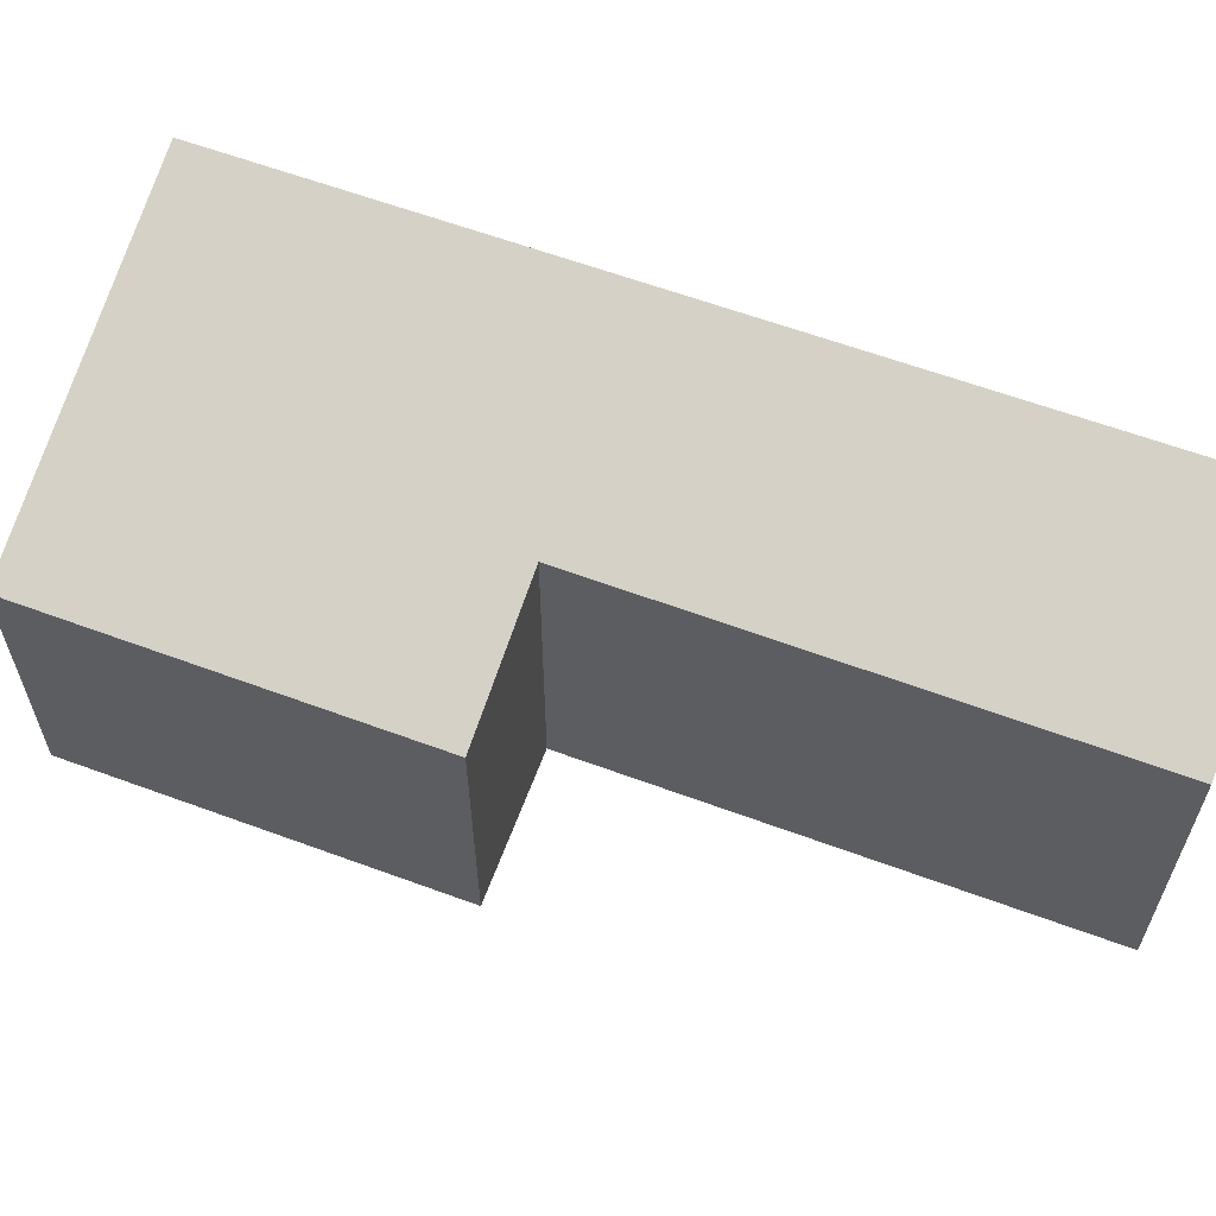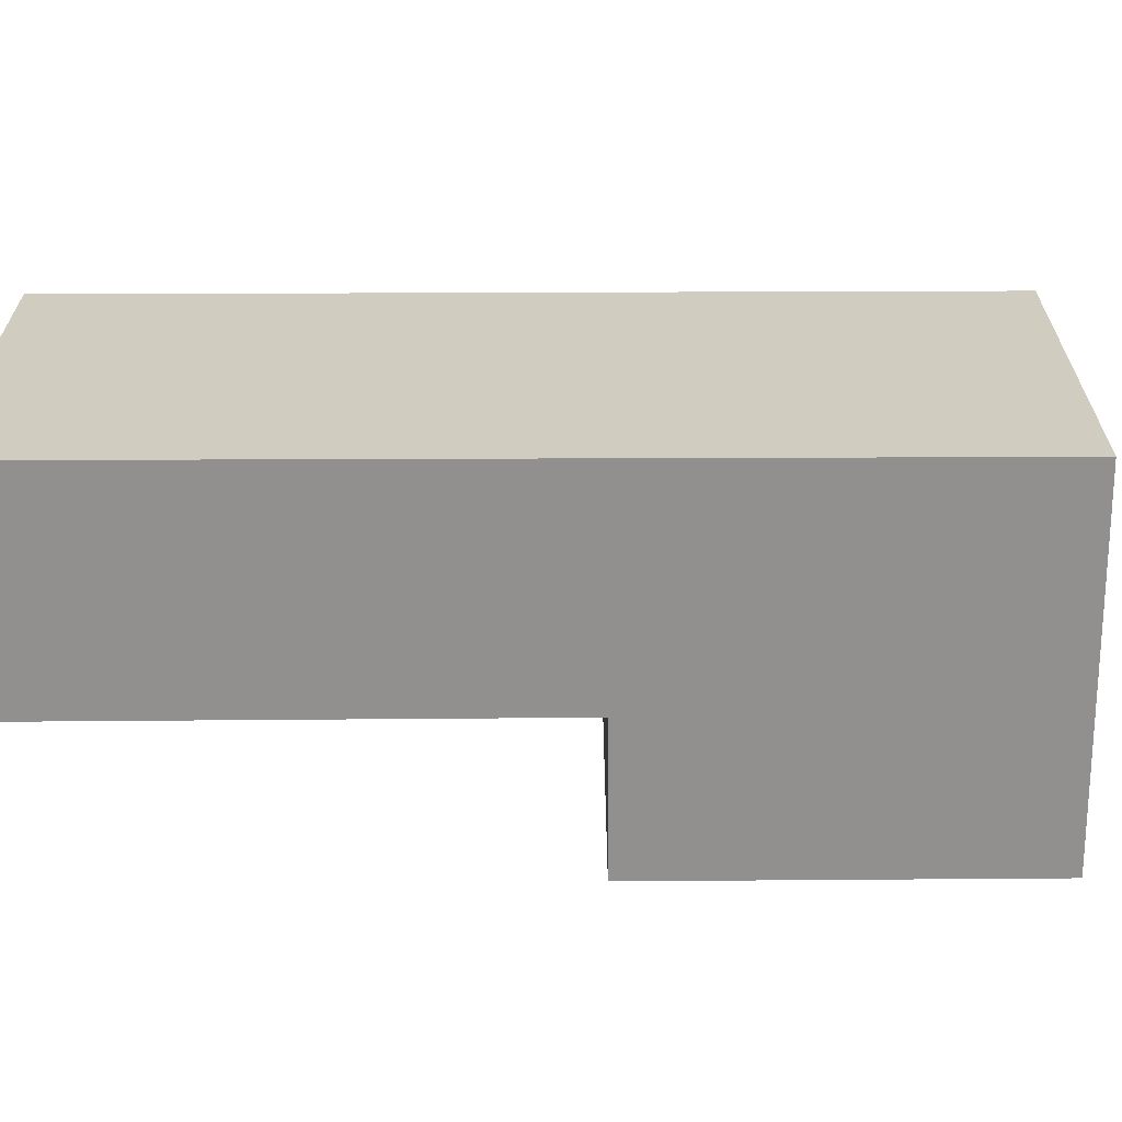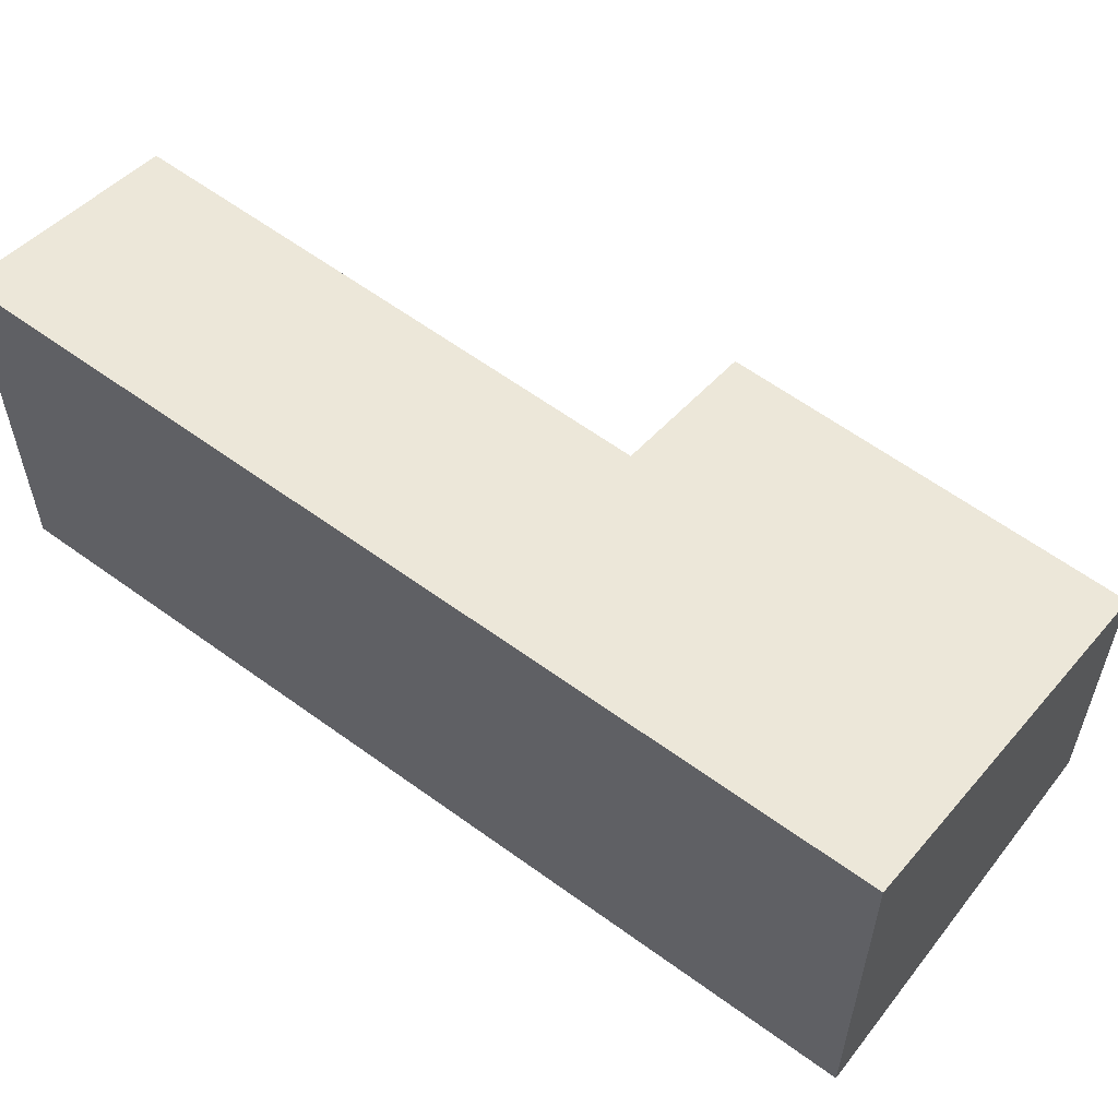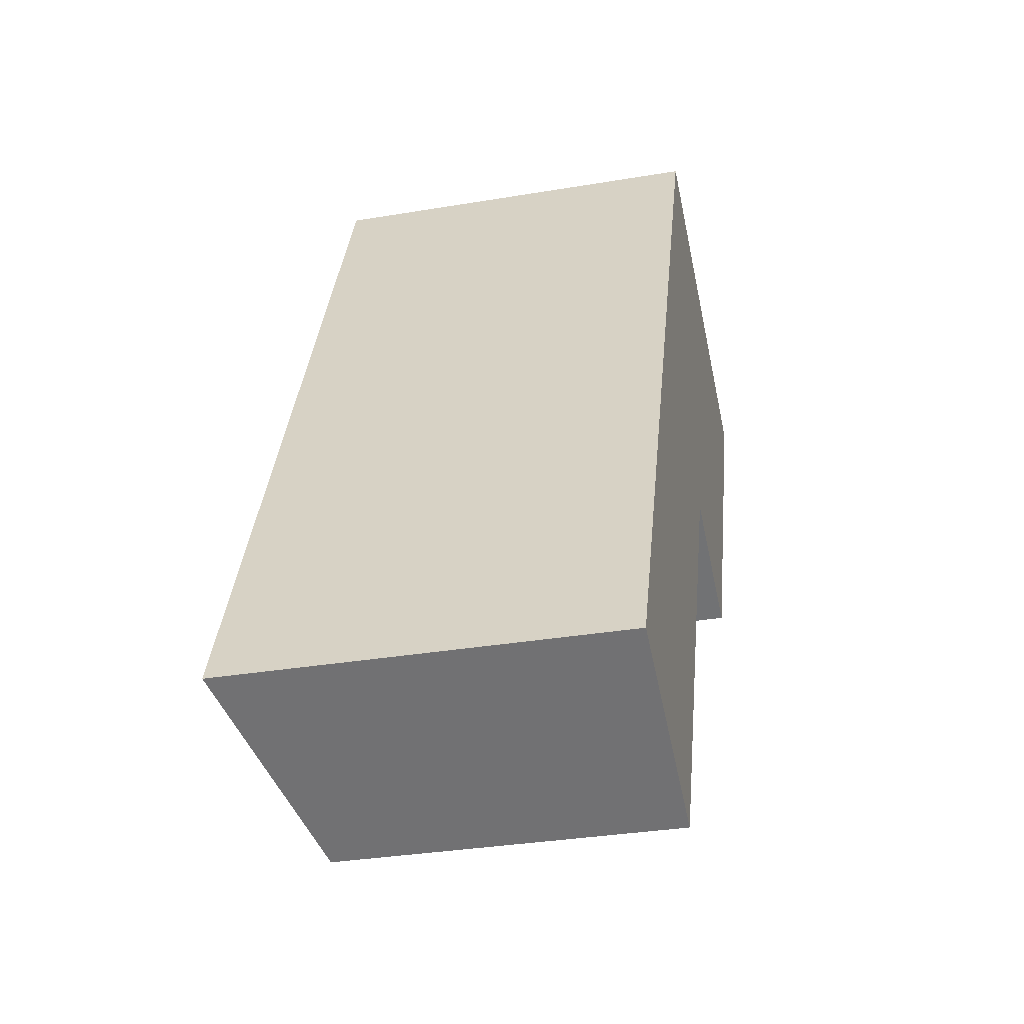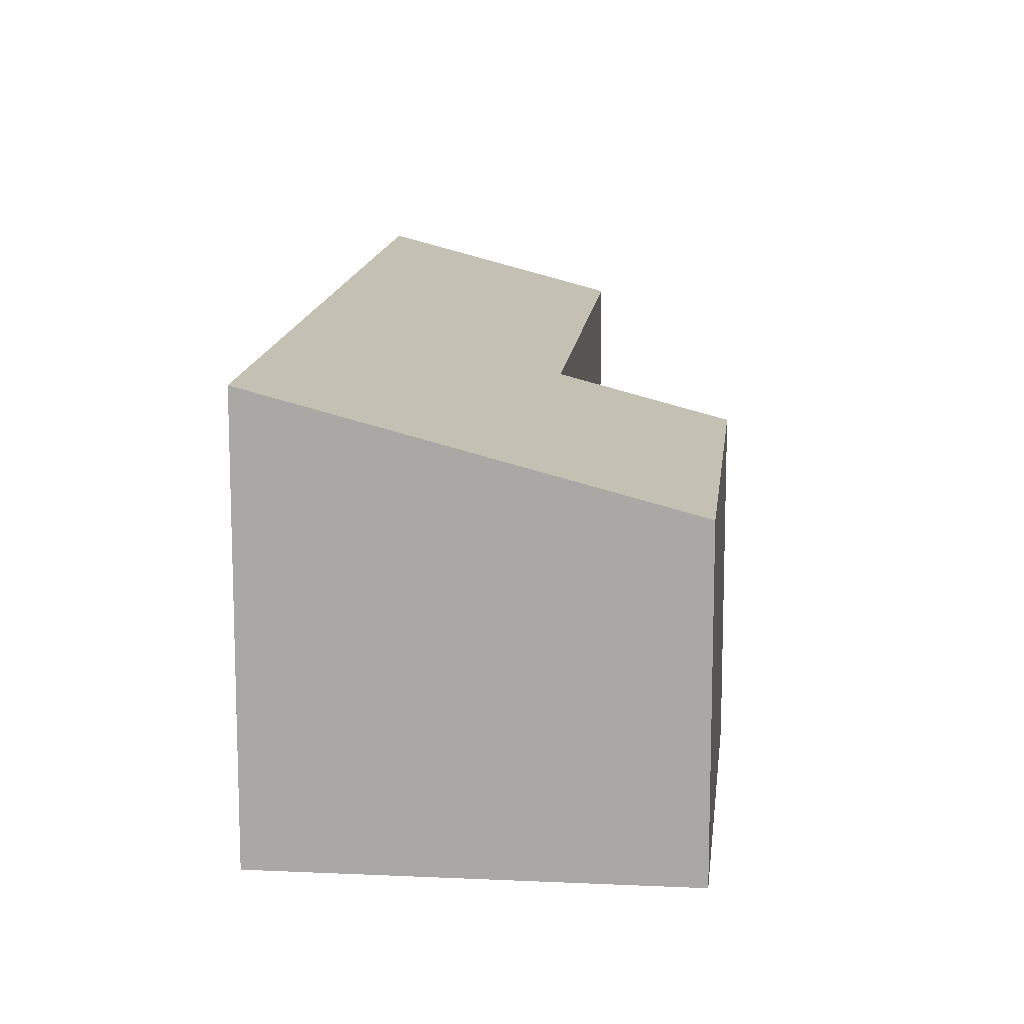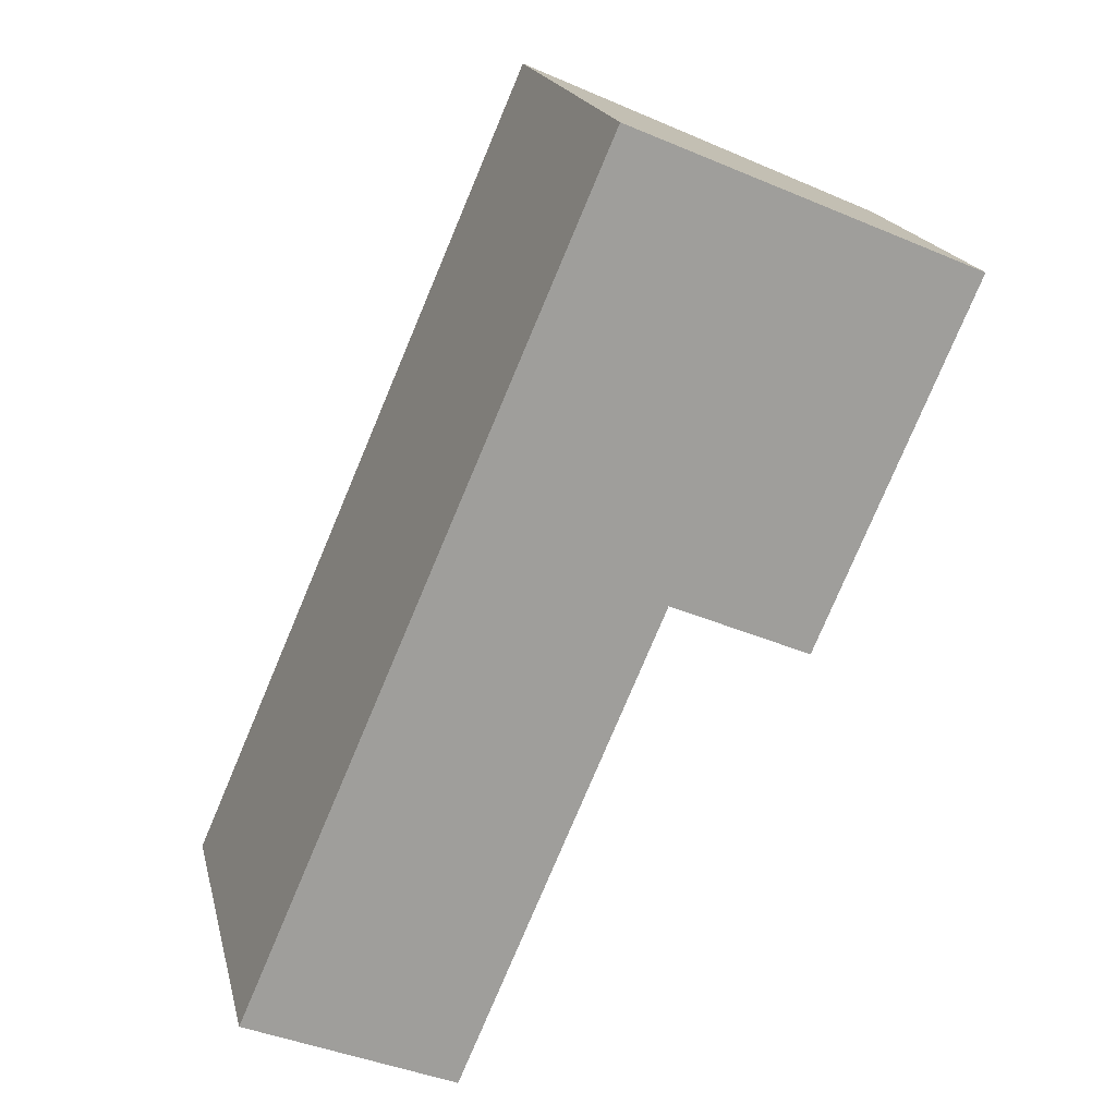
<metadata>
{"format":"obj","ext":"obj","renderer":"f3d","projection":"perspective","resolution":1024,"background":"white","views":[{"elev":62.9,"azim":133.7,"up":"+Y"},{"elev":-65.7,"azim":-66.3,"up":"+Y"},{"elev":59.7,"azim":-29.6,"up":"+Y"},{"elev":-33.3,"azim":-77.0,"up":"+Z"},{"elev":13.5,"azim":29.3,"up":"+Y"},{"elev":19.1,"azim":-13.0,"up":"+Z"}]}
</metadata>
<code>
v  0 3.228 1.977e-16
v  3.371 2.754 3.162
v  1.7 2.749 -0.73
v  2.961 3.228 6.81
v  5.772 2.436 5.603
v  4.513 2.432 2.671
v  3.371 -1.936e-16 3.162
v  4.513 -1.636e-16 2.671
v  0 0 0
v  1.7 4.47e-17 -0.73
v  5.772 -3.431e-16 5.603
v  2.961 -4.17e-16 6.81
g defaultobject
f 1 2 3
f 2 1 4
f 2 4 5
f 5 6 2
f 6 7 2
f 7 6 8
f 3 9 1
f 9 3 10
f 7 3 2
f 3 7 10
f 11 6 5
f 6 11 8
f 9 4 1
f 4 9 12
f 12 5 4
f 5 12 11
f 10 12 9
f 12 10 7
f 12 7 8
f 12 8 11

</code>
